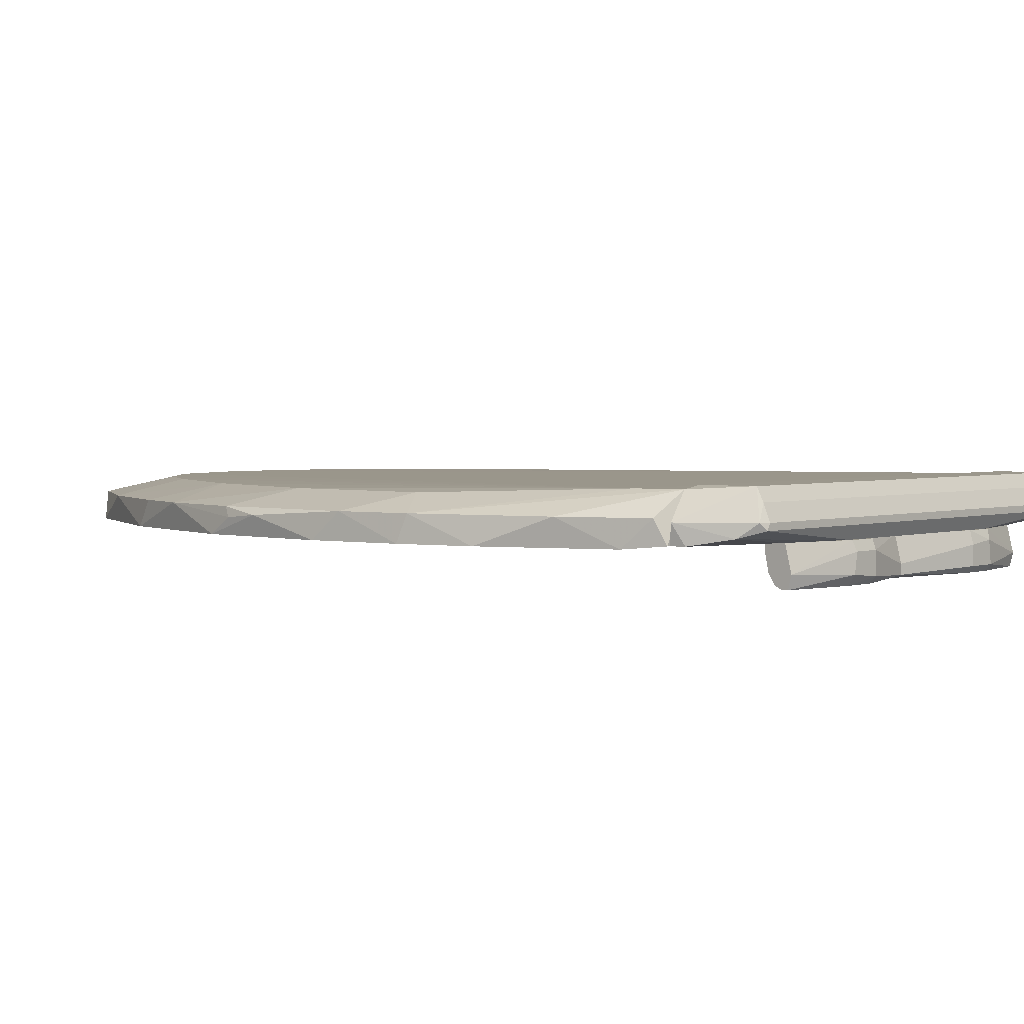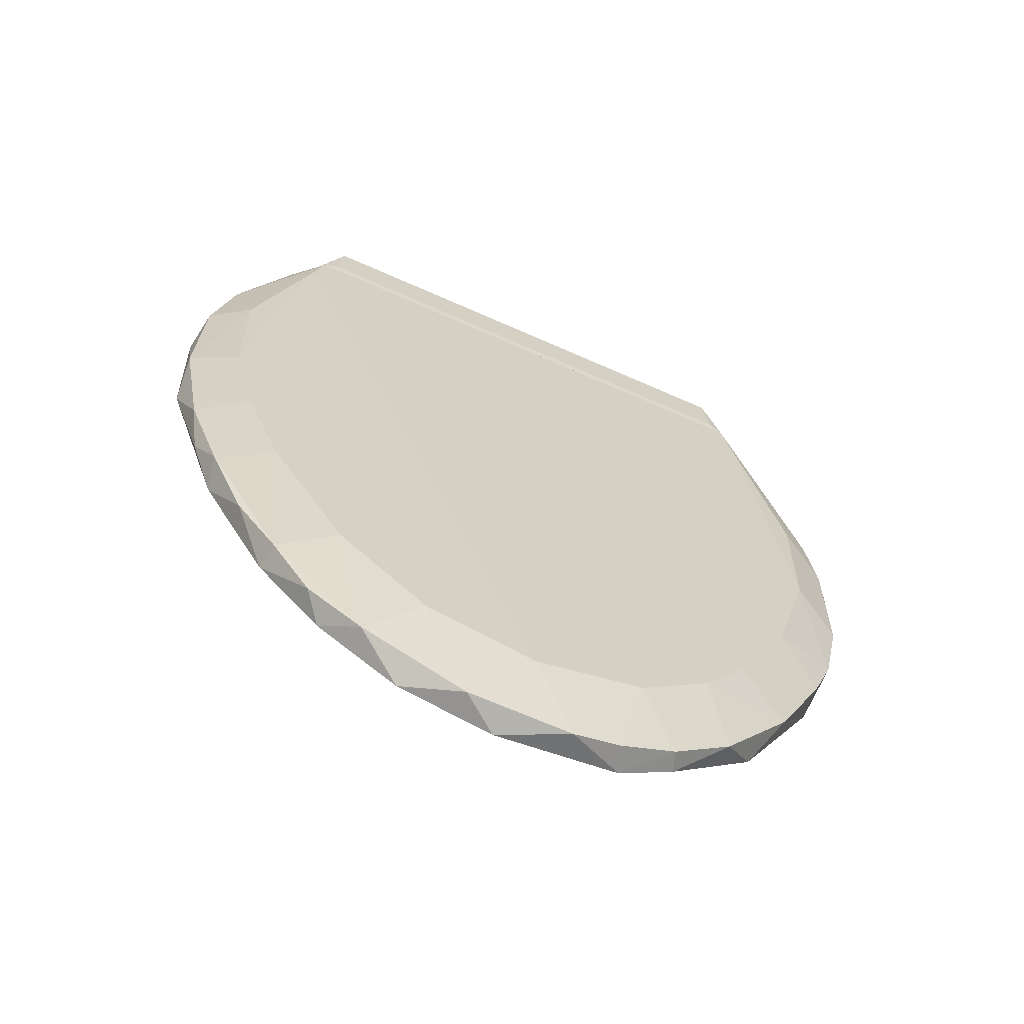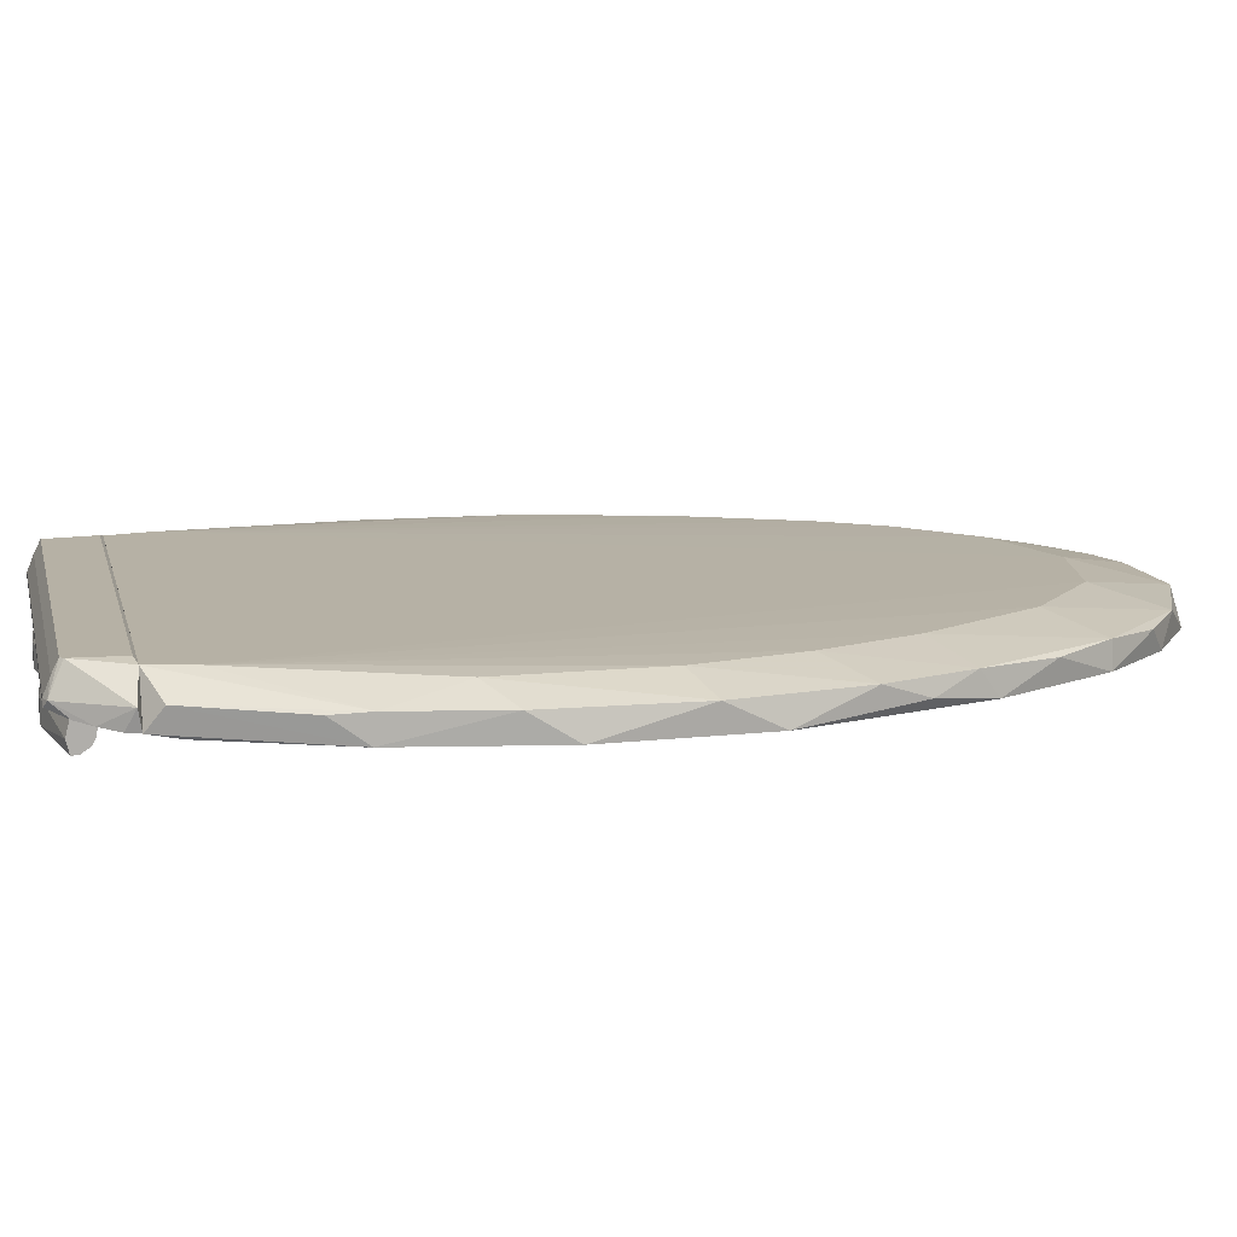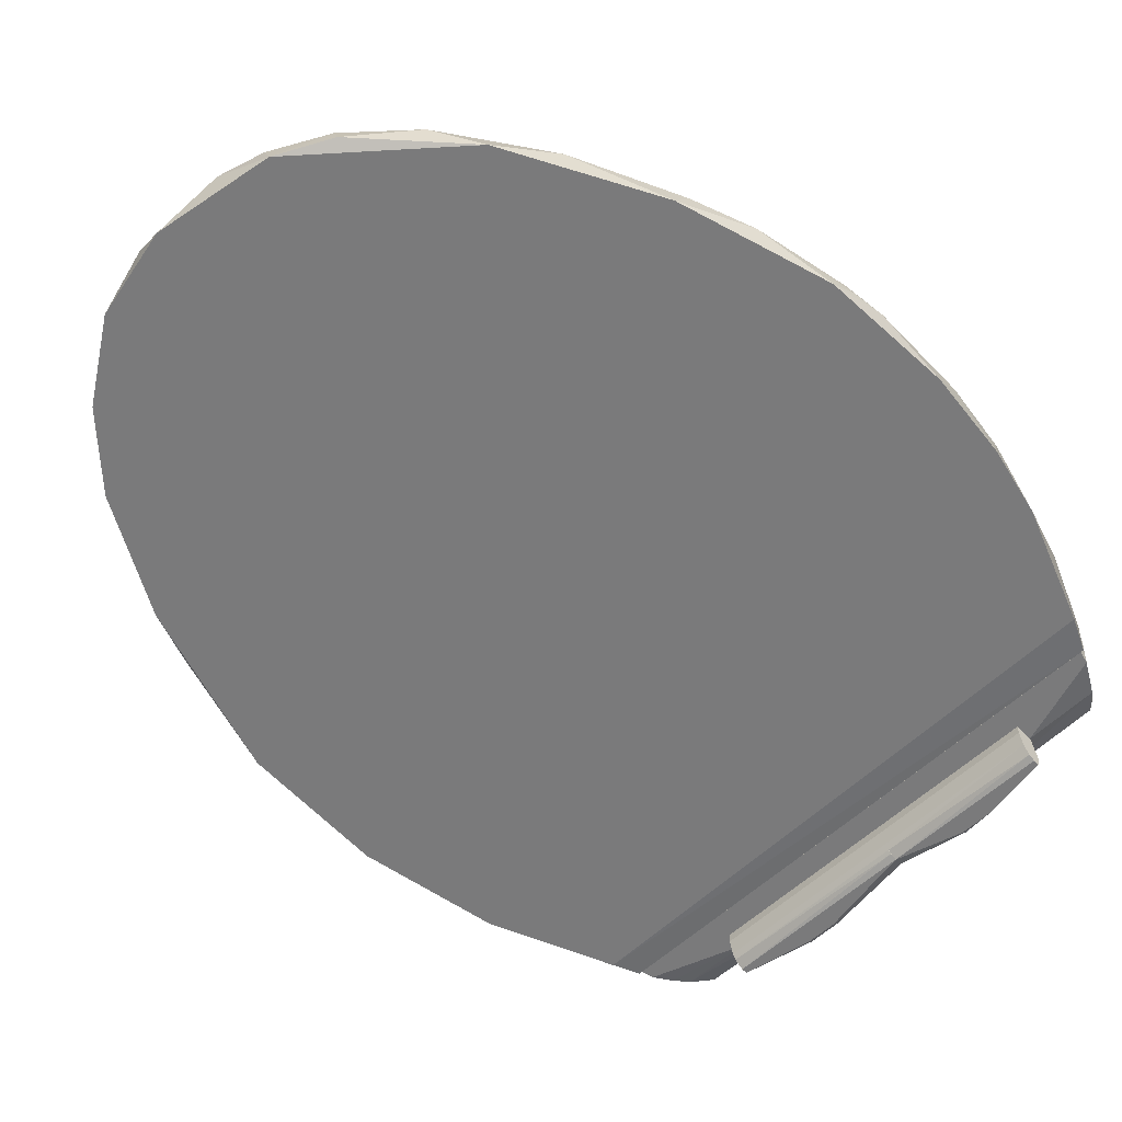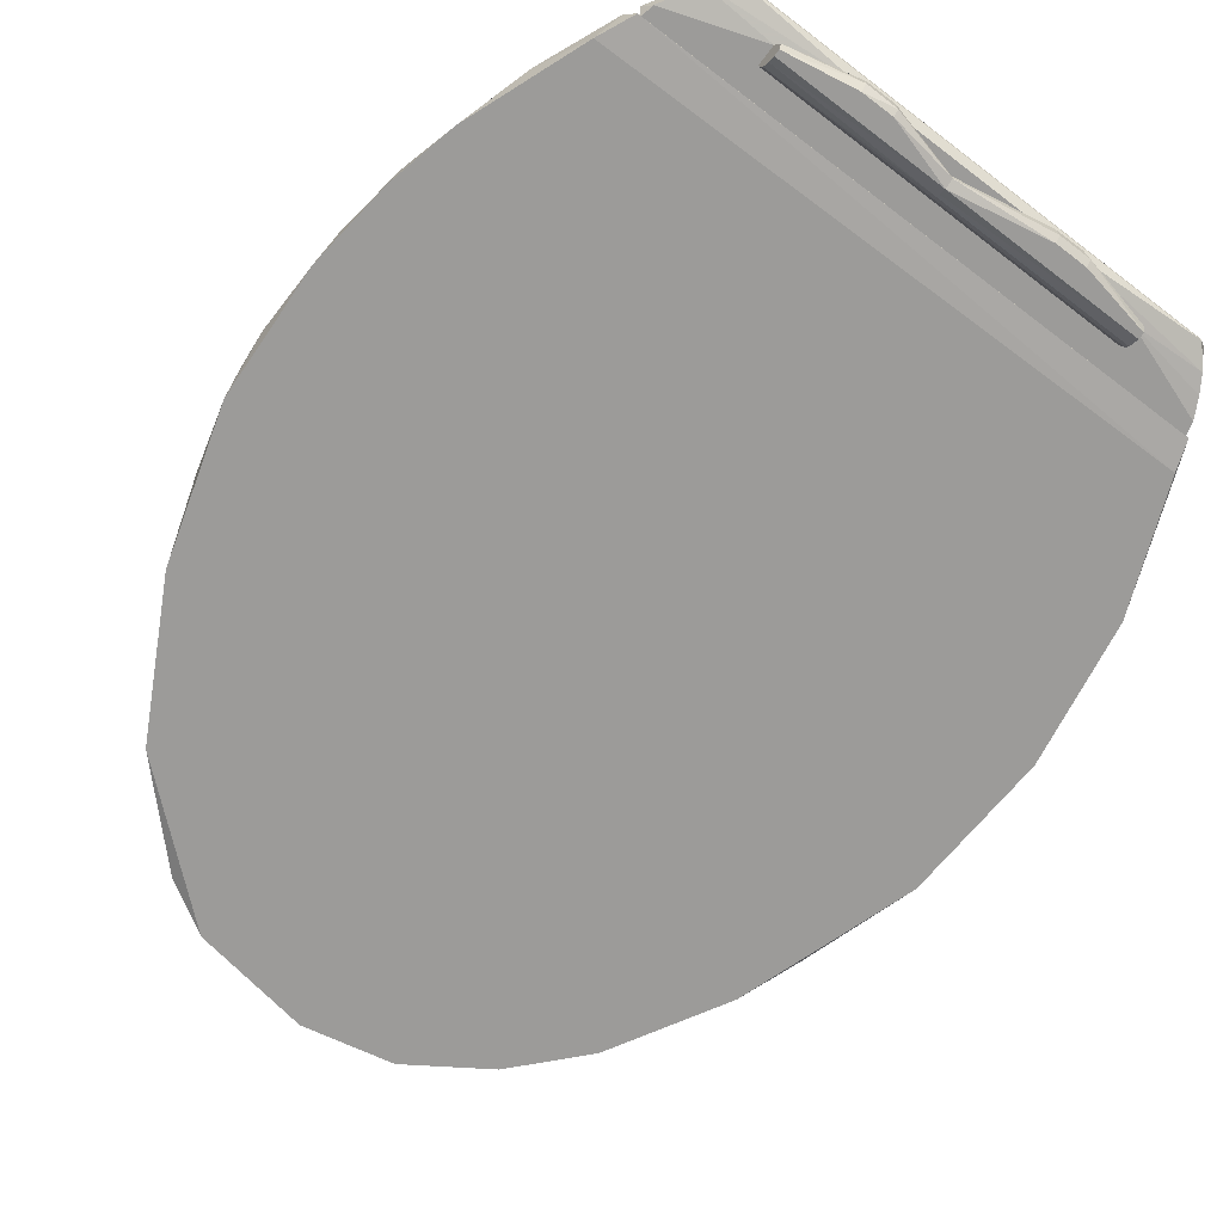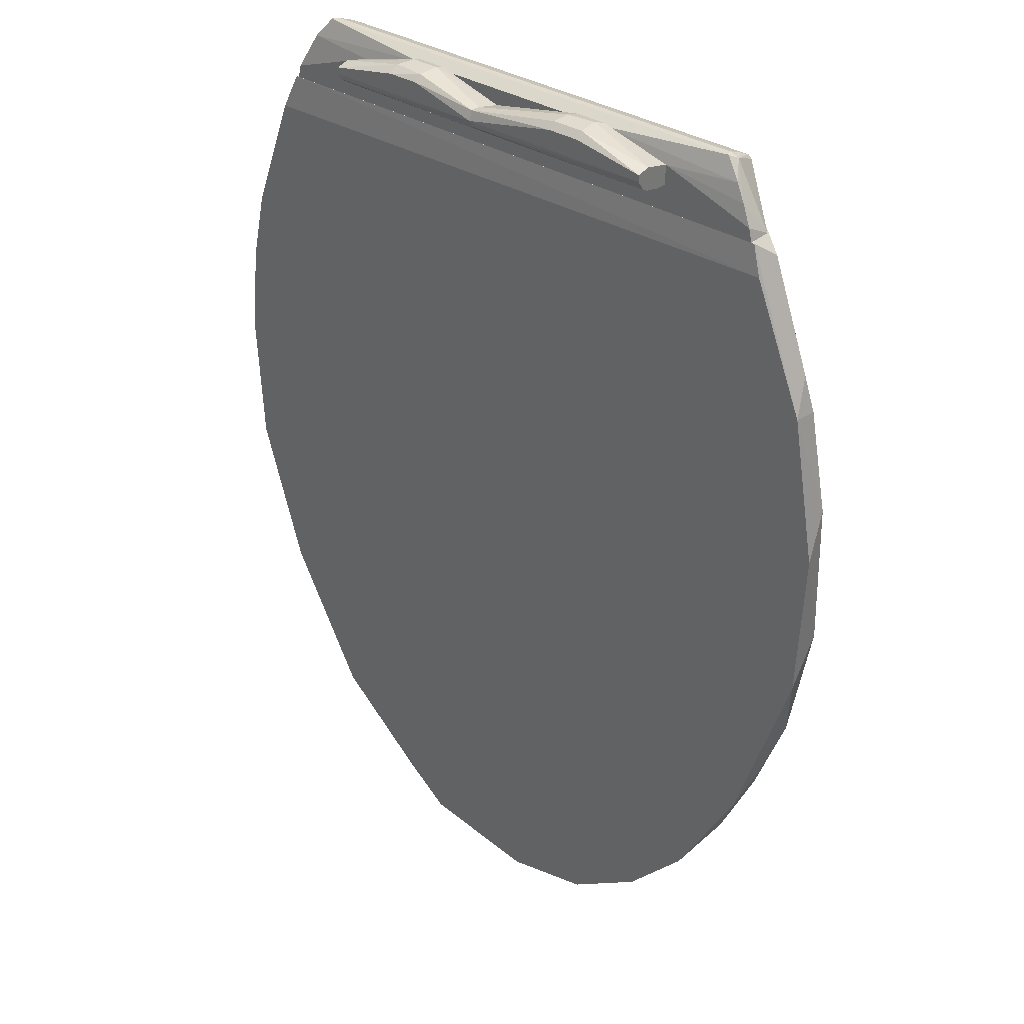
<metadata>
{"format":"obj","ext":"obj","renderer":"f3d","projection":"perspective","resolution":1024,"background":"white","views":[{"elev":2.7,"azim":130.7,"up":"+Z"},{"elev":-66.7,"azim":-24.1,"up":"+Y"},{"elev":12.0,"azim":-102.9,"up":"+Z"},{"elev":-58.1,"azim":44.1,"up":"+Z"},{"elev":-69.8,"azim":142.8,"up":"+Z"},{"elev":33.7,"azim":-139.0,"up":"+Y"}]}
</metadata>
<code>
o convex_0
v -0.3005 -0.5161 0.1045
v 0.329 -0.3552 0.1131
v 0.3261 -0.3869 0.1102
v -0.266 -0.03331 0.09583
v -0.2373 -0.007386 0.1389
v 0.004134 -0.726 0.1332
v 0.2312 -0.007463 0.1389
v 0.09039 -0.7806 0.09583
v 0.2658 -0.03911 0.09583
v 0.1996 -0.5851 0.1332
v -0.2919 -0.3495 0.1332
v -0.1654 -0.7345 0.09583
v -0.1682 -0.6397 0.1332
v 0.283 -0.5449 0.09583
v -0.335 -0.2747 0.09583
v 0.2513 -0.007463 0.0987
v 0.1824 -0.7087 0.1188
v -0.04754 -0.7921 0.1188
v 0.2858 -0.3495 0.1332
v -0.2171 -0.6743 0.1188
v -0.3292 -0.2374 0.1188
v 0.3204 -0.2087 0.09583
v 0.2858 -0.5305 0.1188
v -0.2574 -0.007386 0.0987
v 0.3175 -0.2001 0.1188
v -0.312 -0.4759 0.1188
v 0.08174 -0.7806 0.1188
v -0.2775 -0.5708 0.09583
v -0.01595 -0.7979 0.09583
v 0.214 -0.6743 0.09583
v 0.09897 -0.6972 0.1332
v -0.3034 -0.1167 0.1159
v -0.2459 -0.04484 0.1389
v 0.2398 -0.04484 0.1389
v -0.1367 -0.7547 0.1188
v -0.2344 -0.5305 0.1332
v 0.2858 -0.08508 0.1188
v 0.3232 -0.4098 0.09583
v -0.3292 -0.4098 0.09583
v -0.3321 -0.3638 0.1188
v -0.09063 -0.7058 0.1332
v -0.09642 -0.7807 0.09583
v 0.2427 -0.6225 0.1188
v -0.2947 -0.2144 0.1332
v 0.2887 -0.2173 0.1332
v 0.3232 -0.3926 0.1188
v -0.312 -0.1454 0.09583
v -0.2833 -0.5535 0.1188
v 0.2513 -0.4759 0.1332
v 0.1363 -0.7547 0.1016
v -0.266 -0.02186 0.1188
v -0.22 -0.6743 0.09583
v 0.306 -0.4759 0.1188
v 0.04151 -0.792 0.1188
v 0.3261 -0.2633 0.1188
v 0.329 -0.2891 0.09583
v 0.2571 -0.01605 0.1188
v 0.306 -0.1454 0.09583
v -0.312 -0.1483 0.1188
v 0.1306 -0.7547 0.1188
v -0.1827 -0.7202 0.116
v -0.2689 -0.4443 0.1332
v -0.2516 -0.6225 0.116
v 0.1622 -0.6397 0.1332
f 17 43 64
f 8 4 9
f 4 8 12
f 8 9 14
f 4 12 15
f 5 7 16
f 9 4 16
f 14 9 22
f 16 4 24
f 5 16 24
f 15 12 28
f 12 8 29
f 8 14 30
f 6 27 31
f 7 5 33
f 25 7 34
f 6 31 34
f 7 33 34
f 33 6 34
f 13 20 35
f 20 13 36
f 13 33 36
f 7 25 37
f 2 3 38
f 14 22 38
f 1 26 39
f 28 1 39
f 15 28 39
f 21 15 40
f 26 11 40
f 15 39 40
f 39 26 40
f 18 6 41
f 6 33 41
f 33 13 41
f 13 35 41
f 35 18 41
f 12 29 42
f 29 18 42
f 18 35 42
f 35 12 42
f 14 23 43
f 30 14 43
f 17 30 43
f 11 33 44
f 40 11 44
f 21 40 44
f 34 19 45
f 25 34 45
f 3 2 46
f 4 15 47
f 15 21 47
f 24 4 47
f 26 1 48
f 1 28 48
f 20 36 48
f 34 10 49
f 19 34 49
f 10 43 49
f 43 23 49
f 8 30 50
f 30 17 50
f 5 24 51
f 24 47 51
f 47 32 51
f 28 12 52
f 23 14 53
f 38 3 53
f 14 38 53
f 3 46 53
f 46 19 53
f 19 49 53
f 49 23 53
f 6 18 54
f 27 6 54
f 8 27 54
f 29 8 54
f 18 29 54
f 22 25 55
f 45 19 55
f 25 45 55
f 46 2 55
f 19 46 55
f 2 38 56
f 38 22 56
f 55 2 56
f 22 55 56
f 16 7 57
f 9 16 57
f 7 37 57
f 37 9 57
f 22 9 58
f 25 22 58
f 9 37 58
f 37 25 58
f 33 5 59
f 44 33 59
f 21 44 59
f 47 21 59
f 32 47 59
f 5 51 59
f 51 32 59
f 27 8 60
f 17 31 60
f 31 27 60
f 50 17 60
f 8 50 60
f 12 35 61
f 35 20 61
f 52 12 61
f 20 52 61
f 11 26 62
f 33 11 62
f 36 33 62
f 26 48 62
f 48 36 62
f 48 28 63
f 20 48 63
f 52 20 63
f 28 52 63
f 31 17 64
f 10 34 64
f 34 31 64
f 43 10 64
o convex_1
v 0.2169 -0.004508 0.1418
v -0.22 0.05298 0.1102
v -0.105 0.04723 0.0987
v -0.2545 -0.007386 0.0987
v 0.2485 -0.007386 0.0987
v 0.2111 0.05298 0.116
v -0.2171 0.04148 0.1418
v -0.2373 -0.007386 0.1389
v 0.2111 0.04148 0.1418
v 0.09903 0.04723 0.0987
v 0.2312 -0.007386 0.1389
v 0.2283 0.03573 0.1045
v -0.2229 -0.004508 0.1418
v -0.2574 -0.004508 0.116
v 0.2513 -0.004508 0.116
v -0.2171 0.05298 0.116
v -0.243 0.02137 0.1016
v 0.214 0.05298 0.1102
v 0.2111 0.04723 0.1303
v -0.2257 0.0501 0.116
v 0.2197 0.0501 0.116
v 0.2456 0.004113 0.0987
v -0.2171 0.04723 0.1303
v -0.1683 0.03286 0.0987
v -0.2344 0.03573 0.1045
v -0.22 0.0386 0.1418
v 0.1622 0.03286 0.0987
v -0.2516 0.004113 0.0987
f 81 88 92
f 68 67 69
f 68 69 72
f 71 65 73
f 67 66 74
f 69 67 74
f 65 72 75
f 72 69 75
f 73 65 75
f 65 71 77
f 72 65 77
f 68 72 78
f 75 69 79
f 73 75 79
f 70 66 80
f 66 70 82
f 74 66 82
f 76 74 82
f 71 73 83
f 70 80 83
f 80 66 84
f 81 78 84
f 73 79 85
f 79 76 85
f 82 70 85
f 76 82 85
f 83 73 85
f 70 83 85
f 69 74 86
f 79 69 86
f 76 79 86
f 71 83 87
f 83 80 87
f 84 71 87
f 80 84 87
f 67 68 88
f 88 81 89
f 66 67 89
f 84 66 89
f 81 84 89
f 67 88 89
f 77 71 90
f 72 77 90
f 78 72 90
f 71 84 90
f 84 78 90
f 74 76 91
f 86 74 91
f 76 86 91
f 68 78 92
f 78 81 92
f 88 68 92
o convex_2
v 0.009917 0.01562 0.09007
v -0.1051 0.05298 0.06996
v -0.1051 0.04723 0.0642
v -0.1683 0.01562 0.0987
v -0.07635 0.0501 0.0987
v 0.009917 0.02999 0.0642
v -0.1683 0.02136 0.06996
v 0.009917 0.03286 0.0987
v -0.1683 0.03286 0.0987
v 0.009917 0.0386 0.06708
v -0.1683 0.03573 0.0642
v 0.009917 0.01562 0.0987
v 0.009917 0.02136 0.06996
v -0.1022 0.05298 0.09007
v -0.07635 0.05298 0.06996
v -0.1683 0.01849 0.07571
v -0.1683 0.0386 0.07571
v -0.07635 0.05298 0.0872
v -0.1683 0.02999 0.0642
v -0.1683 0.01562 0.09007
v 0.009917 0.01849 0.07571
v -0.1051 0.0501 0.0987
v 0.009917 0.0386 0.07571
v -0.07635 0.04723 0.0642
v 0.009917 0.02424 0.06708
f 99 111 117
f 97 96 100
f 93 98 100
f 96 97 101
f 99 96 101
f 100 98 102
f 94 95 103
f 95 98 103
f 99 101 103
f 96 93 104
f 93 100 104
f 100 96 104
f 98 93 105
f 95 94 107
f 94 106 107
f 96 99 108
f 99 105 108
f 94 103 109
f 103 101 109
f 106 94 109
f 97 100 110
f 106 97 110
f 102 107 110
f 107 106 110
f 103 98 111
f 99 103 111
f 93 96 112
f 108 93 112
f 96 108 112
f 105 93 113
f 93 108 113
f 108 105 113
f 101 97 114
f 97 106 114
f 109 101 114
f 106 109 114
f 100 102 115
f 110 100 115
f 102 110 115
f 98 95 116
f 102 98 116
f 95 107 116
f 107 102 116
f 98 105 117
f 105 99 117
f 111 98 117
o convex_3
v 0.1623 0.01849 0.07571
v 0.07029 0.05298 0.06996
v 0.07029 0.05298 0.09007
v 0.009917 0.01562 0.09007
v 0.1623 0.03286 0.0987
v 0.009917 0.02999 0.0642
v 0.1623 0.03573 0.0642
v 0.009917 0.03286 0.0987
v 0.1623 0.01562 0.0987
v 0.09901 0.0501 0.0987
v 0.009917 0.0386 0.06708
v 0.009917 0.01562 0.0987
v 0.009917 0.02136 0.06996
v 0.1623 0.02424 0.06708
v 0.09901 0.05298 0.07283
v 0.09901 0.04723 0.0642
v 0.1623 0.0386 0.07571
v 0.07029 0.0501 0.0987
v 0.1623 0.01562 0.09007
v 0.009917 0.01849 0.07571
v 0.09613 0.05298 0.09007
v 0.07029 0.04723 0.0642
v 0.009917 0.0386 0.07571
v 0.1623 0.02999 0.0642
f 131 123 141
f 122 118 124
f 123 121 125
f 118 122 126
f 122 125 126
f 125 122 127
f 120 119 128
f 123 125 128
f 125 121 129
f 121 126 129
f 126 125 129
f 121 123 130
f 124 118 131
f 118 130 131
f 130 123 131
f 119 120 132
f 124 123 133
f 119 132 133
f 132 124 133
f 122 124 134
f 127 122 134
f 124 132 134
f 120 125 135
f 127 120 135
f 125 127 135
f 121 118 136
f 118 126 136
f 126 121 136
f 118 121 137
f 130 118 137
f 121 130 137
f 120 127 138
f 132 120 138
f 127 134 138
f 134 132 138
f 128 119 139
f 123 128 139
f 133 123 139
f 119 133 139
f 125 120 140
f 120 128 140
f 128 125 140
f 123 124 141
f 124 131 141

</code>
